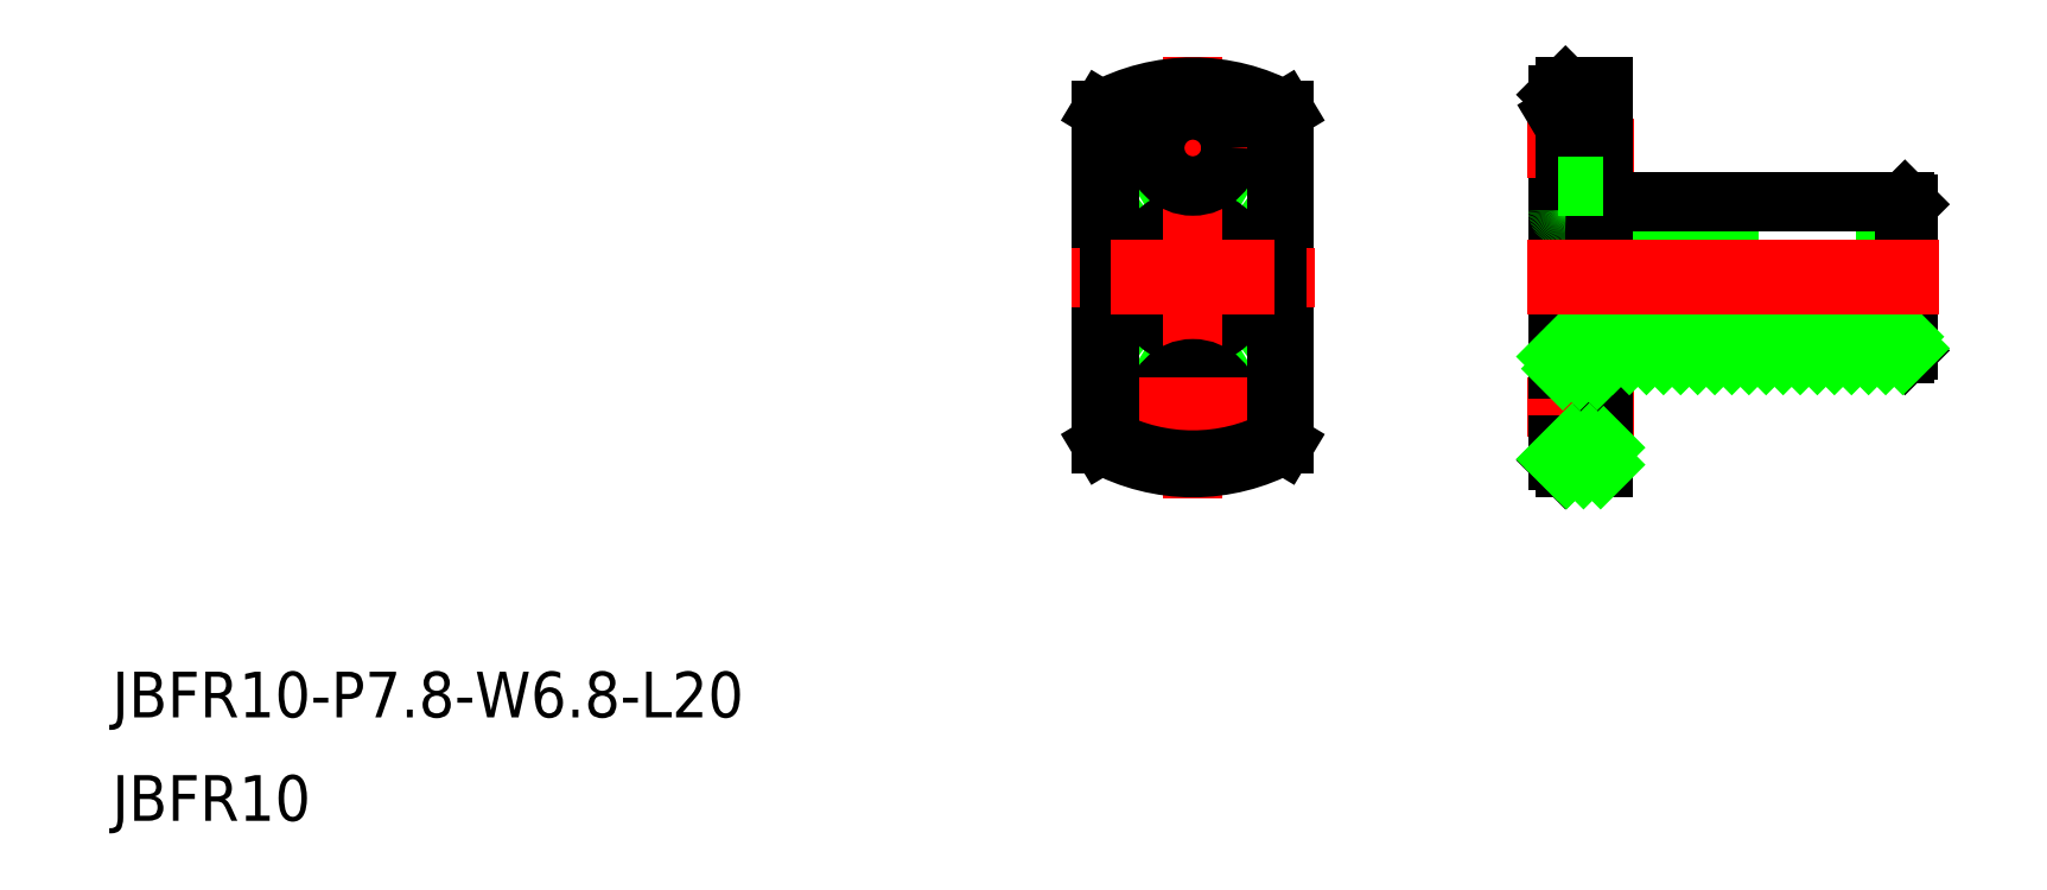
<metadata>
{"format":"dxf","ext":"dxf","renderer":"ezdxf+matplotlib","layout":"modelspace","background":"white","min_lineweight":24,"dpi":150}
</metadata>
<code>
0
SECTION
2
ENTITIES
0
CIRCLE
8
0
10
0
20
0
30
0
40
5
0
ARC
8
0
10
0
20
-0.5
30
0
40
3.4
50
180
51
0
0
ARC
8
0
10
0
20
0.5
30
0
40
3.4
50
0
51
180
0
LINE
8
0
10
46.98
20
-4.8
30
0
11
46.98
21
4.8
31
0
0
LINE
8
0
10
23.98
20
12
30
0
11
23.98
21
-12
31
0
0
LINE
8
0
10
-6
20
10.97
30
0
11
-6
21
-10.97
31
0
0
LINE
8
0
10
6
20
10.97
30
0
11
6
21
-10.97
31
0
0
LINE
8
CENTER
10
0
20
14.5
30
0
11
0
21
-14.5
31
0
0
LINE
8
CENTER
10
21.98
20
-8.5
30
0
11
28.98
21
-8.5
31
0
0
LINE
8
0
10
24.48
20
-3.9
30
0
11
46.98
21
-3.9
31
0
0
LINE
8
0
10
26.98
20
-5
30
0
11
46.78
21
-5
31
0
0
ARC
8
0
10
0
20
0
30
0
40
12.5
50
241.3
51
298.7
0
CIRCLE
8
0
10
0
20
-8.5
30
0
40
2.5
0
LINE
8
CENTER
10
-4.5
20
-8.5
30
0
11
4.5
21
-8.5
31
0
0
LINE
8
0
10
26.98
20
-12.5
30
0
11
26.98
21
-5
31
0
0
LINE
8
0
10
23.98
20
-11
30
0
11
26.98
21
-11
31
0
0
LINE
8
0
10
24.48
20
-12.5
30
0
11
26.98
21
-12.5
31
0
0
LINE
8
0
10
23.98
20
-12
30
0
11
24.48
21
-12.5
31
0
0
LINE
8
0
10
23.98
20
-6
30
0
11
26.98
21
-6
31
0
0
ARC
8
0
10
24.48
20
-4.4
30
0
40
0.5
50
90
51
180
0
LINE
8
0
10
46.78
20
-5
30
0
11
46.98
21
-4.8
31
0
0
LINE
8
CENTER
10
21.98
20
0
30
0
11
48.98
21
0
31
0
0
LINE
8
CENTER
10
21.98
20
8.5
30
0
11
28.98
21
8.5
31
0
0
LINE
8
0
10
24.48
20
3.9
30
0
11
46.98
21
3.9
31
0
0
LINE
8
0
10
46.78
20
5
30
0
11
26.98
21
5
31
0
0
ARC
8
0
10
0
20
0
30
0
40
12.5
50
61.31
51
118.7
0
LINE
8
CENTER
10
-4.5
20
8.5
30
0
11
4.5
21
8.5
31
0
0
LINE
8
CENTER
10
-8
20
0
30
0
11
8
21
0
31
0
0
CIRCLE
8
0
10
0
20
8.5
30
0
40
2.5
0
LINE
8
0
10
-3.4
20
-0.5
30
0
11
-3.4
21
0.5
31
0
0
LINE
8
0
10
3.4
20
0.5
30
0
11
3.4
21
-0.5
31
0
0
LINE
8
0
10
24.48
20
12.5
30
0
11
24.48
21
9.95e-14
31
0
0
LINE
8
0
10
26.98
20
0
30
0
11
26.98
21
12.5
31
0
0
LINE
8
0
10
23.98
20
6
30
0
11
26.98
21
6
31
0
0
ARC
8
0
10
24.48
20
4.4
30
0
40
0.5
50
180
51
270
0
LINE
8
0
10
23.98
20
11
30
0
11
26.98
21
11
31
0
0
LINE
8
0
10
26.98
20
12.5
30
0
11
24.48
21
12.5
31
0
0
LINE
8
0
10
24.48
20
12.5
30
0
11
23.98
21
12
31
0
0
LINE
8
0
10
46.78
20
5
30
0
11
46.78
21
0
31
0
0
LINE
8
0
10
46.78
20
5
30
0
11
46.98
21
4.8
31
0
0
LINE
8
0
10
23.98
20
-5.205
30
0
11
25.29
21
-3.9
31
0
0
LINE
8
0
10
24.31
20
-6
30
0
11
26.41
21
-3.9
31
0
0
LINE
8
0
10
25.43
20
-6
30
0
11
27.53
21
-3.9
31
0
0
LINE
8
0
10
26.55
20
-6
30
0
11
26.98
21
-5.572
31
0
0
LINE
8
0
10
27.55
20
-5
30
0
11
28.65
21
-3.9
31
0
0
LINE
8
0
10
28.68
20
-5
30
0
11
29.78
21
-3.9
31
0
0
LINE
8
0
10
29.8
20
-5
30
0
11
30.9
21
-3.9
31
0
0
LINE
8
0
10
23.98
20
-11.94
30
0
11
24.92
21
-11
31
0
0
LINE
8
0
10
30.92
20
-5
30
0
11
32.02
21
-3.9
31
0
0
LINE
8
0
10
24.54
20
-12.5
30
0
11
26.04
21
-11
31
0
0
LINE
8
0
10
32.04
20
-5
30
0
11
33.14
21
-3.9
31
0
0
LINE
8
0
10
25.67
20
-12.5
30
0
11
26.98
21
-11.18
31
0
0
LINE
8
0
10
33.17
20
-5
30
0
11
34.27
21
-3.9
31
0
0
LINE
8
0
10
26.79
20
-12.5
30
0
11
26.98
21
-12.31
31
0
0
LINE
8
0
10
34.29
20
-5
30
0
11
35.39
21
-3.9
31
0
0
LINE
8
0
10
35.41
20
-5
30
0
11
36.51
21
-3.9
31
0
0
LINE
8
0
10
36.53
20
-5
30
0
11
37.63
21
-3.9
31
0
0
LINE
8
0
10
37.66
20
-5
30
0
11
38.76
21
-3.9
31
0
0
LINE
8
0
10
38.78
20
-5
30
0
11
39.88
21
-3.9
31
0
0
LINE
8
0
10
39.9
20
-5
30
0
11
41
21
-3.9
31
0
0
LINE
8
0
10
41.02
20
-5
30
0
11
42.12
21
-3.9
31
0
0
LINE
8
0
10
42.15
20
-5
30
0
11
43.25
21
-3.9
31
0
0
LINE
8
0
10
43.27
20
-5
30
0
11
44.37
21
-3.9
31
0
0
LINE
8
0
10
44.39
20
-5
30
0
11
45.49
21
-3.9
31
0
0
LINE
8
0
10
45.51
20
-5
30
0
11
46.61
21
-3.9
31
0
0
LINE
8
0
10
46.64
20
-5
30
0
11
46.98
21
-4.655
31
0
0
TEXT
8
0
10
-70.99
20
-28.9
30
0
40
3
1
JBFR10-P7.8-W6.8-L20
0
TEXT
8
0
10
-70.99
20
-35.7
30
0
40
3
1
JBFR10
0
ARC
8
0
10
0
20
0
30
0
40
12
50
62.72
51
117.3
0
LINE
8
0
10
5.5
20
10.67
30
0
11
5.5
21
-10.67
31
0
0
ARC
8
0
10
0
20
0
30
0
40
12
50
242.7
51
297.3
0
LINE
8
0
10
-5.5
20
10.67
30
0
11
-5.5
21
-10.67
31
0
0
LINE
8
CENTER
10
-5.4
20
0.5
30
0
11
5.4
21
0.5
31
0
0
LINE
8
CENTER
10
-5.4
20
-0.5
30
0
11
5.4
21
-0.5
31
0
0
LINE
8
CENTER
10
21.98
20
0.5
30
0
11
48.98
21
0.5
31
0
0
LINE
8
CENTER
10
21.98
20
-0.5
30
0
11
48.98
21
-0.5
31
0
0
LINE
8
0
10
-6
20
10.97
30
0
11
-5.5
21
10.67
31
0
0
LINE
8
0
10
5.5
20
10.67
30
0
11
6
21
10.97
31
0
0
LINE
8
0
10
5.5
20
-10.67
30
0
11
6
21
-10.97
31
0
0
LINE
8
0
10
-6
20
-10.97
30
0
11
-5.5
21
-10.67
31
0
0
LINE
8
0
10
26.98
20
10.97
30
0
11
24.48
21
10.97
31
0
0
LINE
8
0
10
23.98
20
10.67
30
0
11
24.48
21
10.97
31
0
0
ENDSEC
0
EOF

</code>
